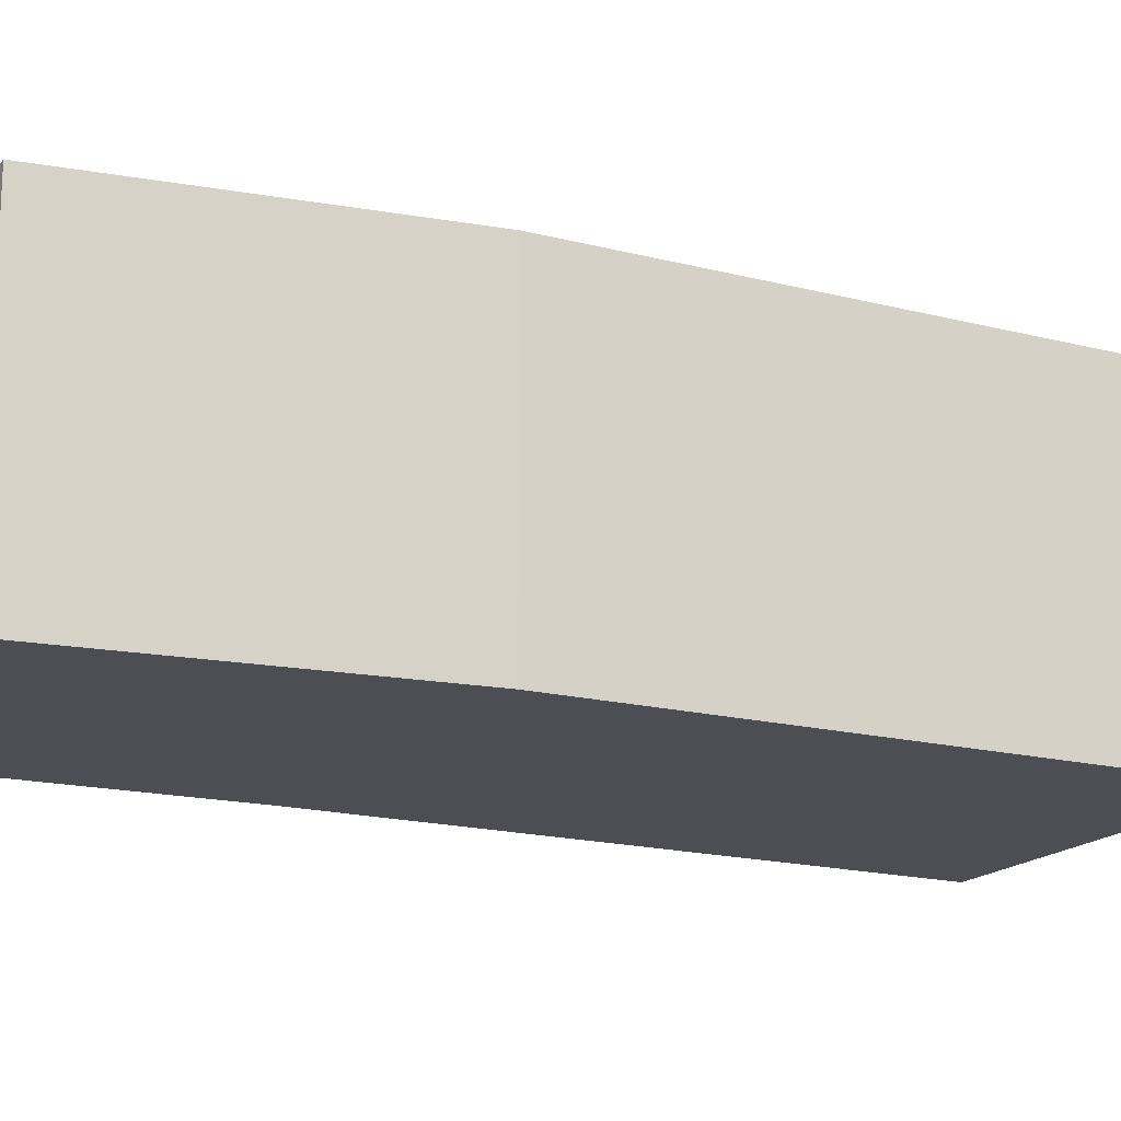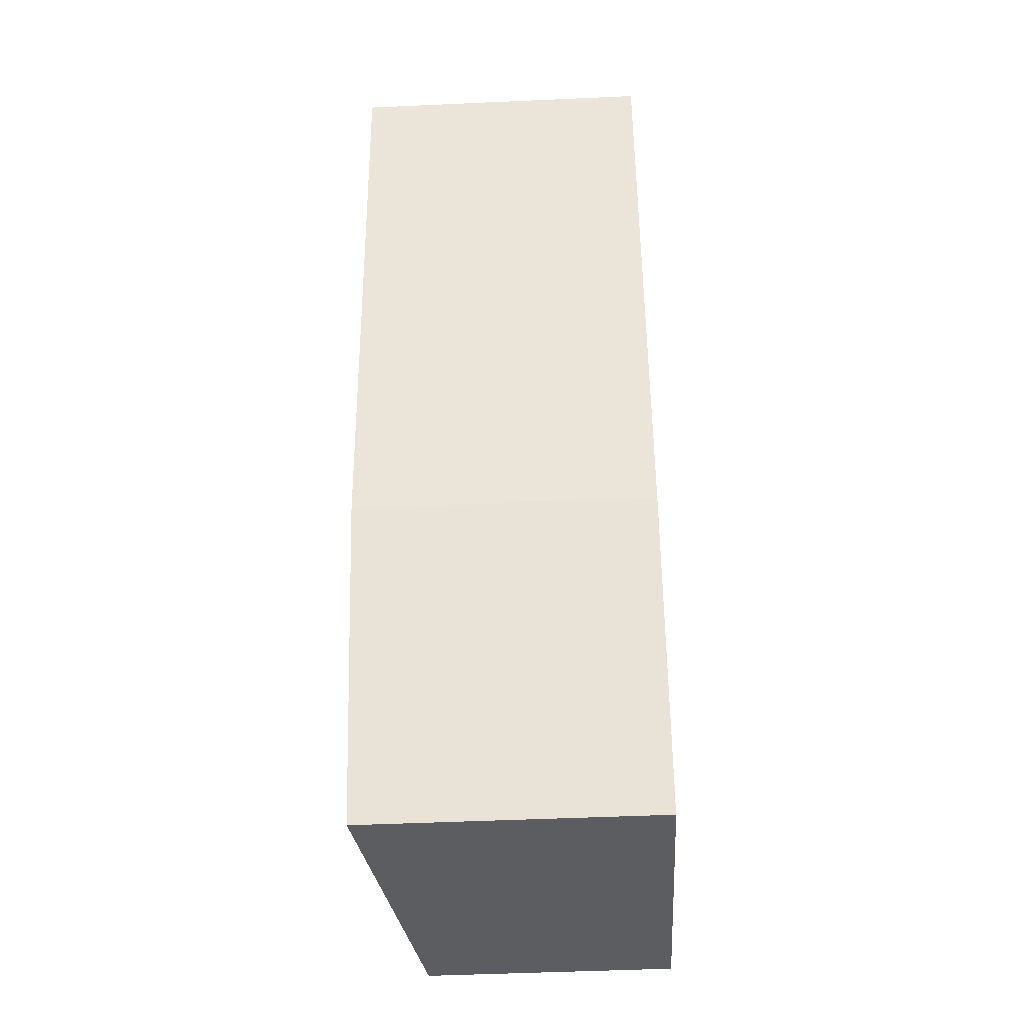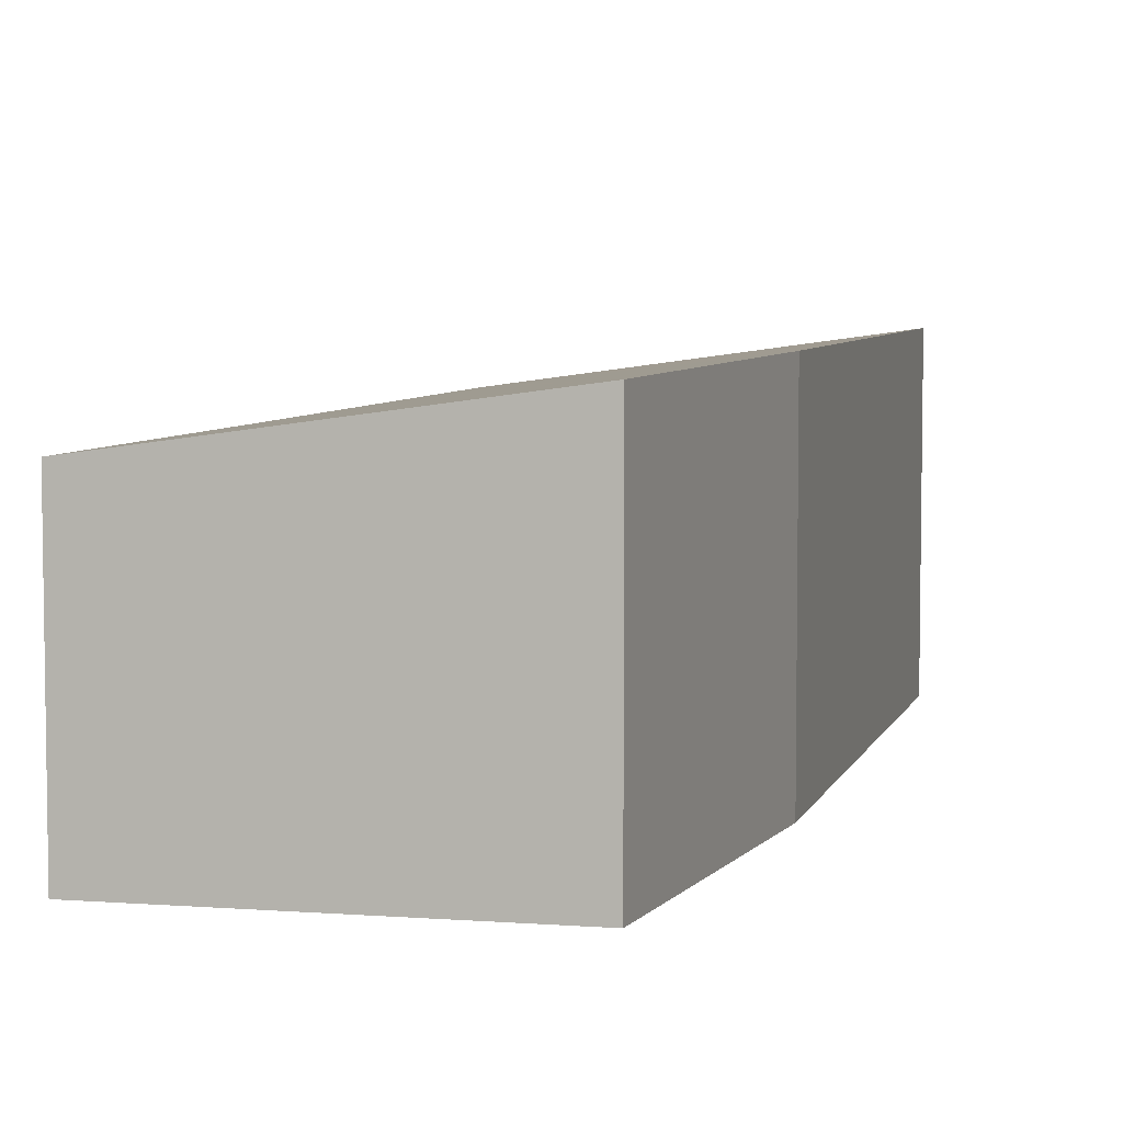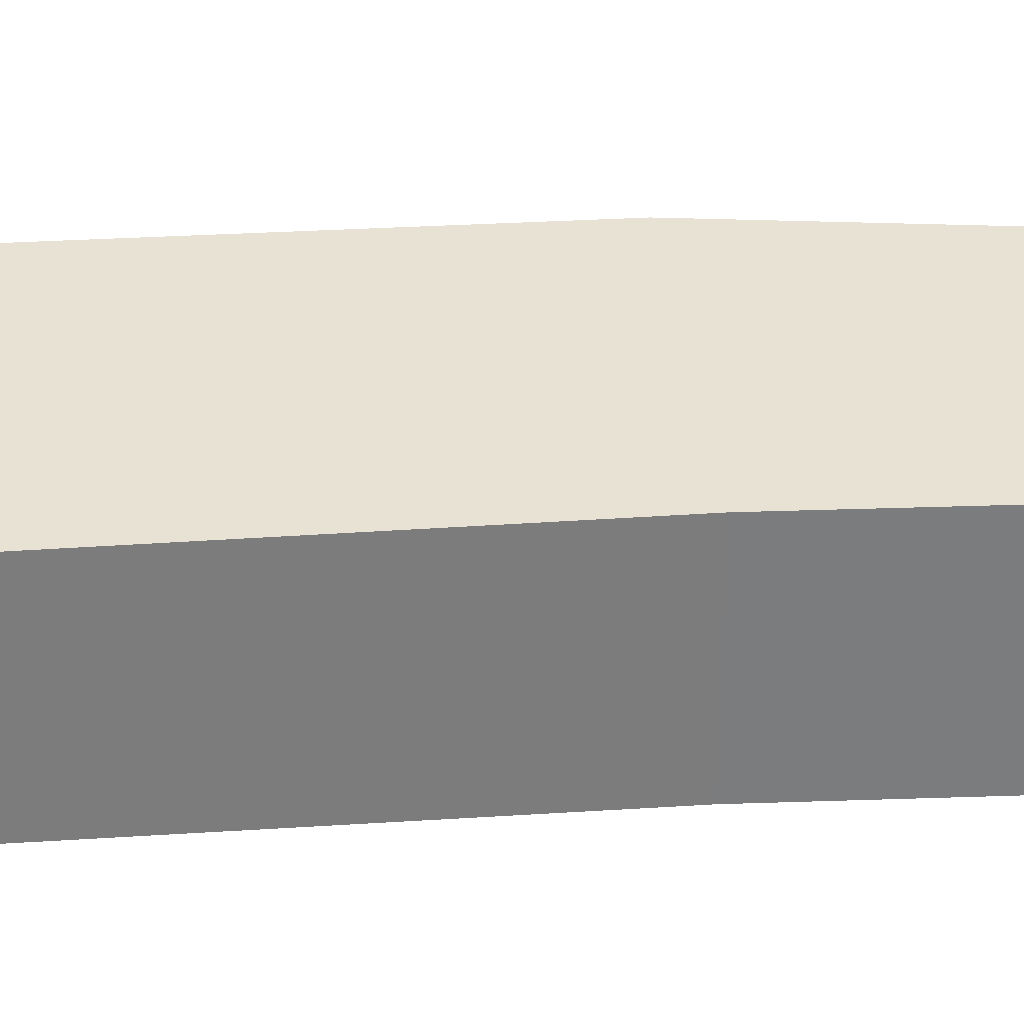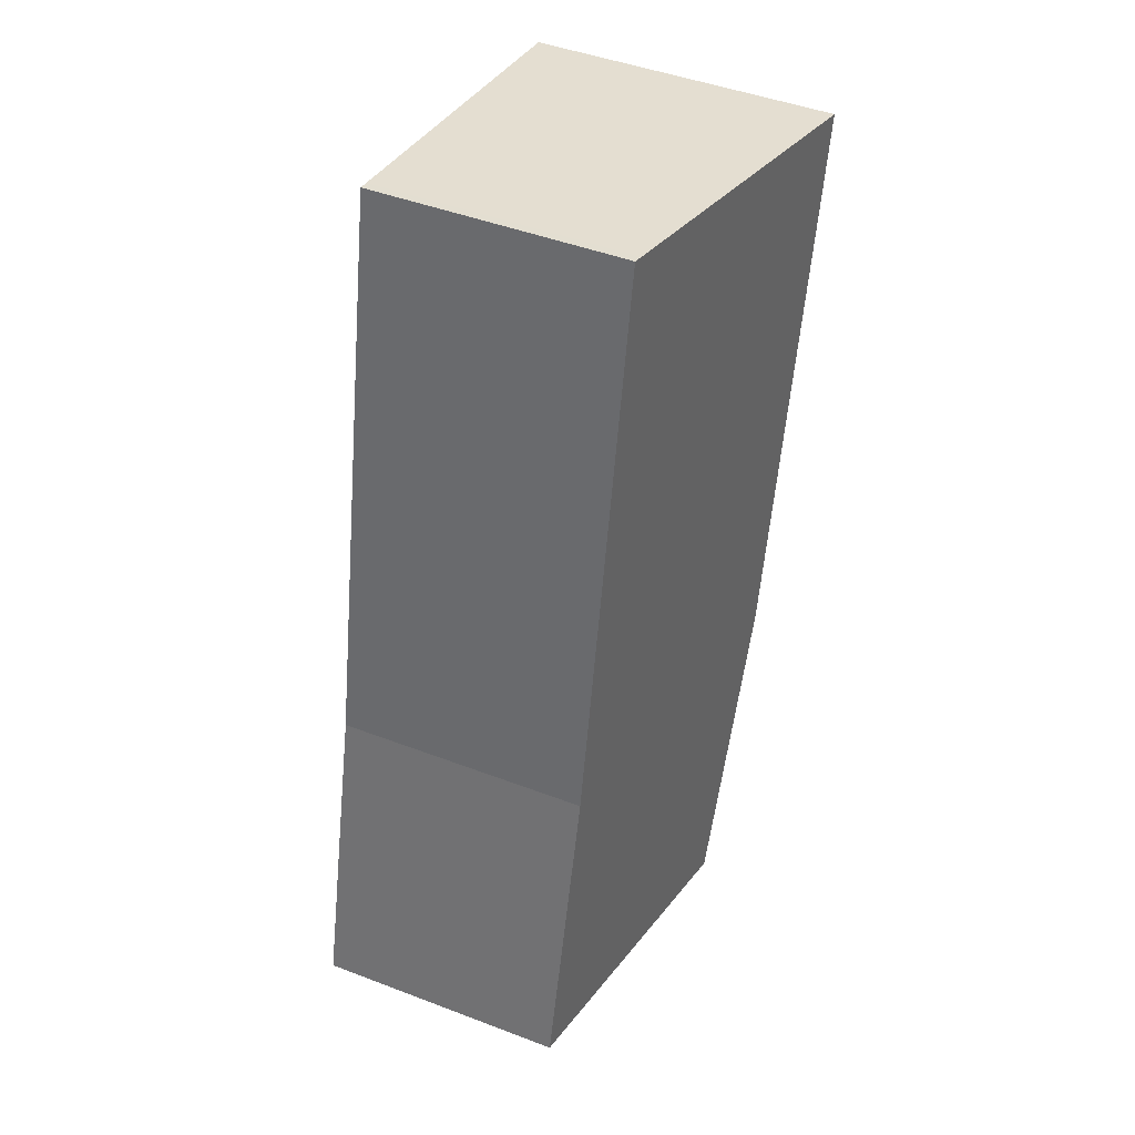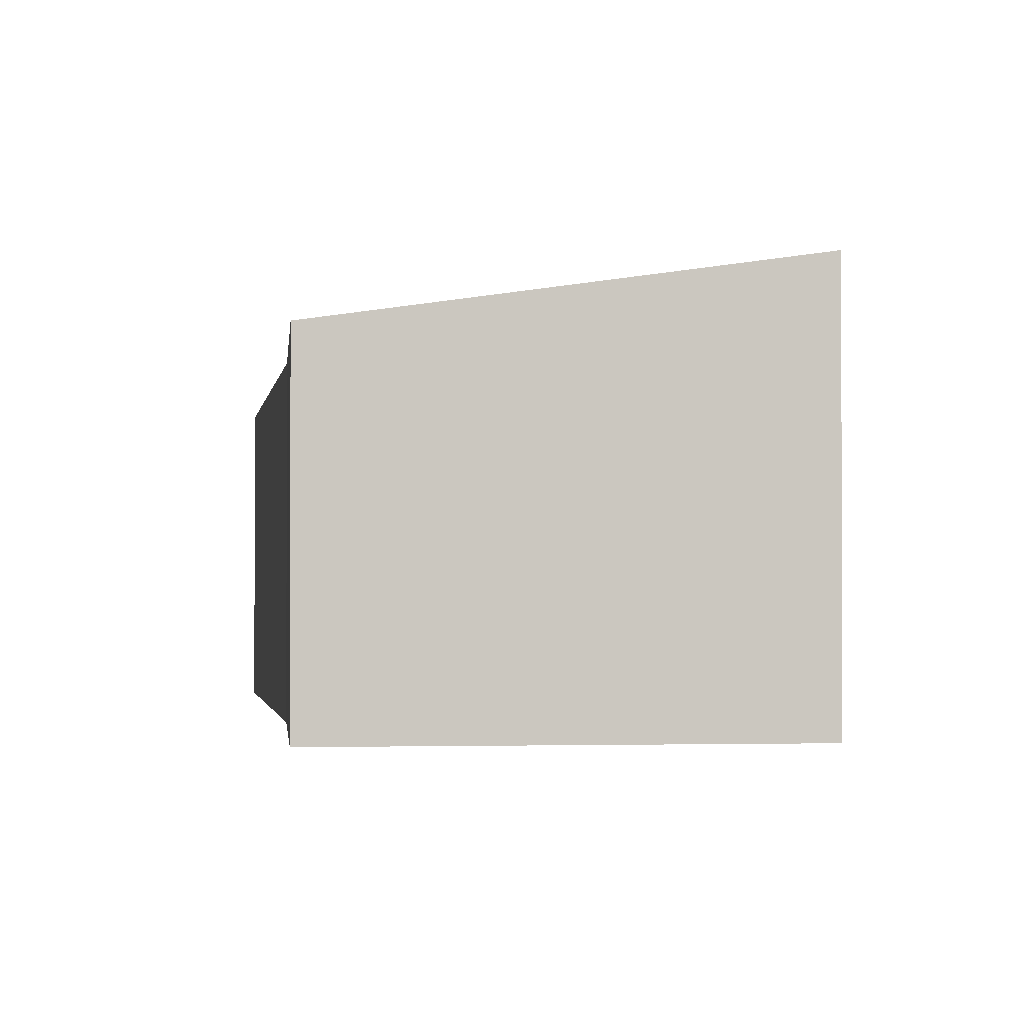
<metadata>
{"format":"obj","ext":"obj","renderer":"f3d","projection":"perspective","resolution":1024,"background":"white","views":[{"elev":-17.3,"azim":-129.0,"up":"+Y"},{"elev":-47.9,"azim":-87.1,"up":"+Z"},{"elev":6.0,"azim":-177.9,"up":"+Y"},{"elev":31.6,"azim":73.4,"up":"+Y"},{"elev":46.0,"azim":113.6,"up":"+Z"},{"elev":-1.5,"azim":161.3,"up":"+Y"}]}
</metadata>
<code>
v  4.179 2.959 0.836
v  1.437 3.599 -6.667
v  0 3.56 2.18e-16
v  2.687 3.56 -10.39
v  4.296 2.942 0.86
v  4.742 2.959 -1.343
v  5.668 2.994 -5.916
v  6.588 3 -9.635
v  4.296 -5.266e-17 0.86
v  4.742 8.223e-17 -1.343
v  5.668 3.623e-16 -5.916
v  6.588 5.9e-16 -9.635
v  2.687 6.364e-16 -10.39
v  1.437 4.082e-16 -6.667
v  0 0 0
v  4.179 -5.119e-17 0.836
g defaultobject
f 1 2 3
f 2 1 4
f 4 1 5
f 4 5 6
f 4 6 7
f 4 7 8
f 9 6 5
f 6 9 7
f 7 9 10
f 7 10 11
f 7 12 8
f 12 7 11
f 8 13 4
f 13 8 12
f 4 14 2
f 14 4 13
f 14 3 2
f 3 14 15
f 15 1 3
f 1 15 16
f 1 16 5
f 5 16 9
f 11 13 12
f 13 11 14
f 14 11 10
f 14 10 15
f 15 10 16
f 16 10 9

</code>
